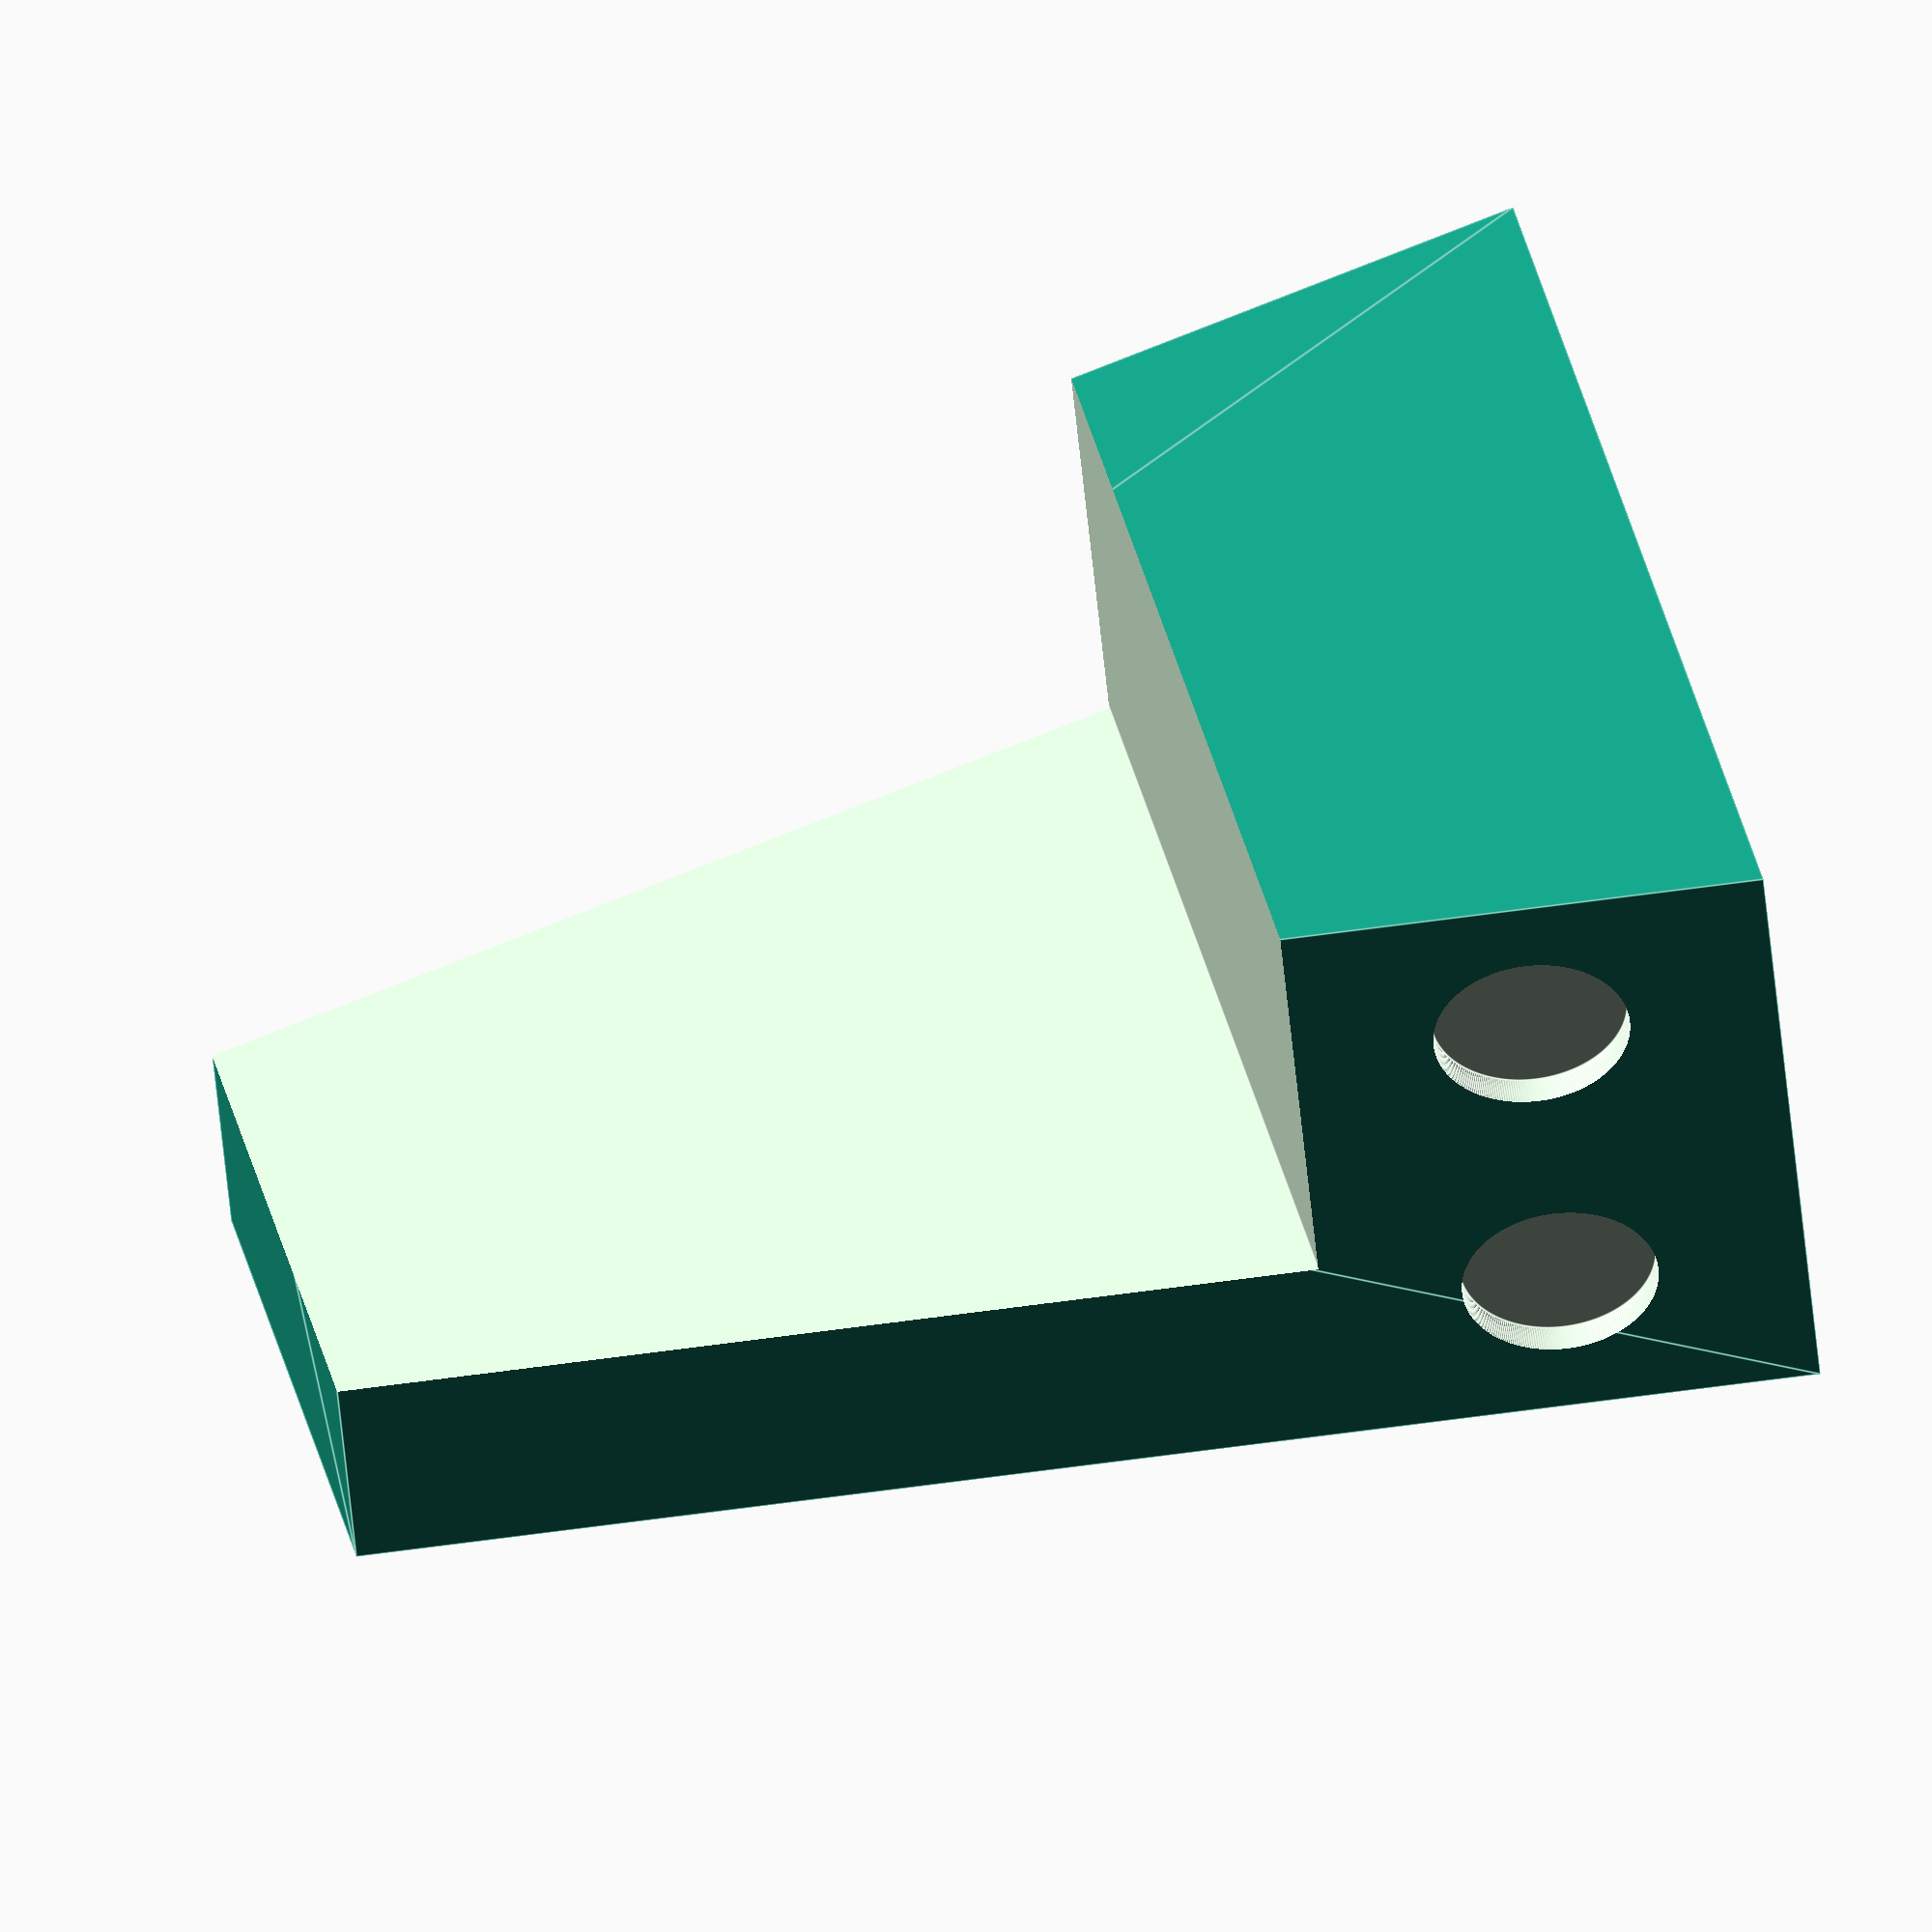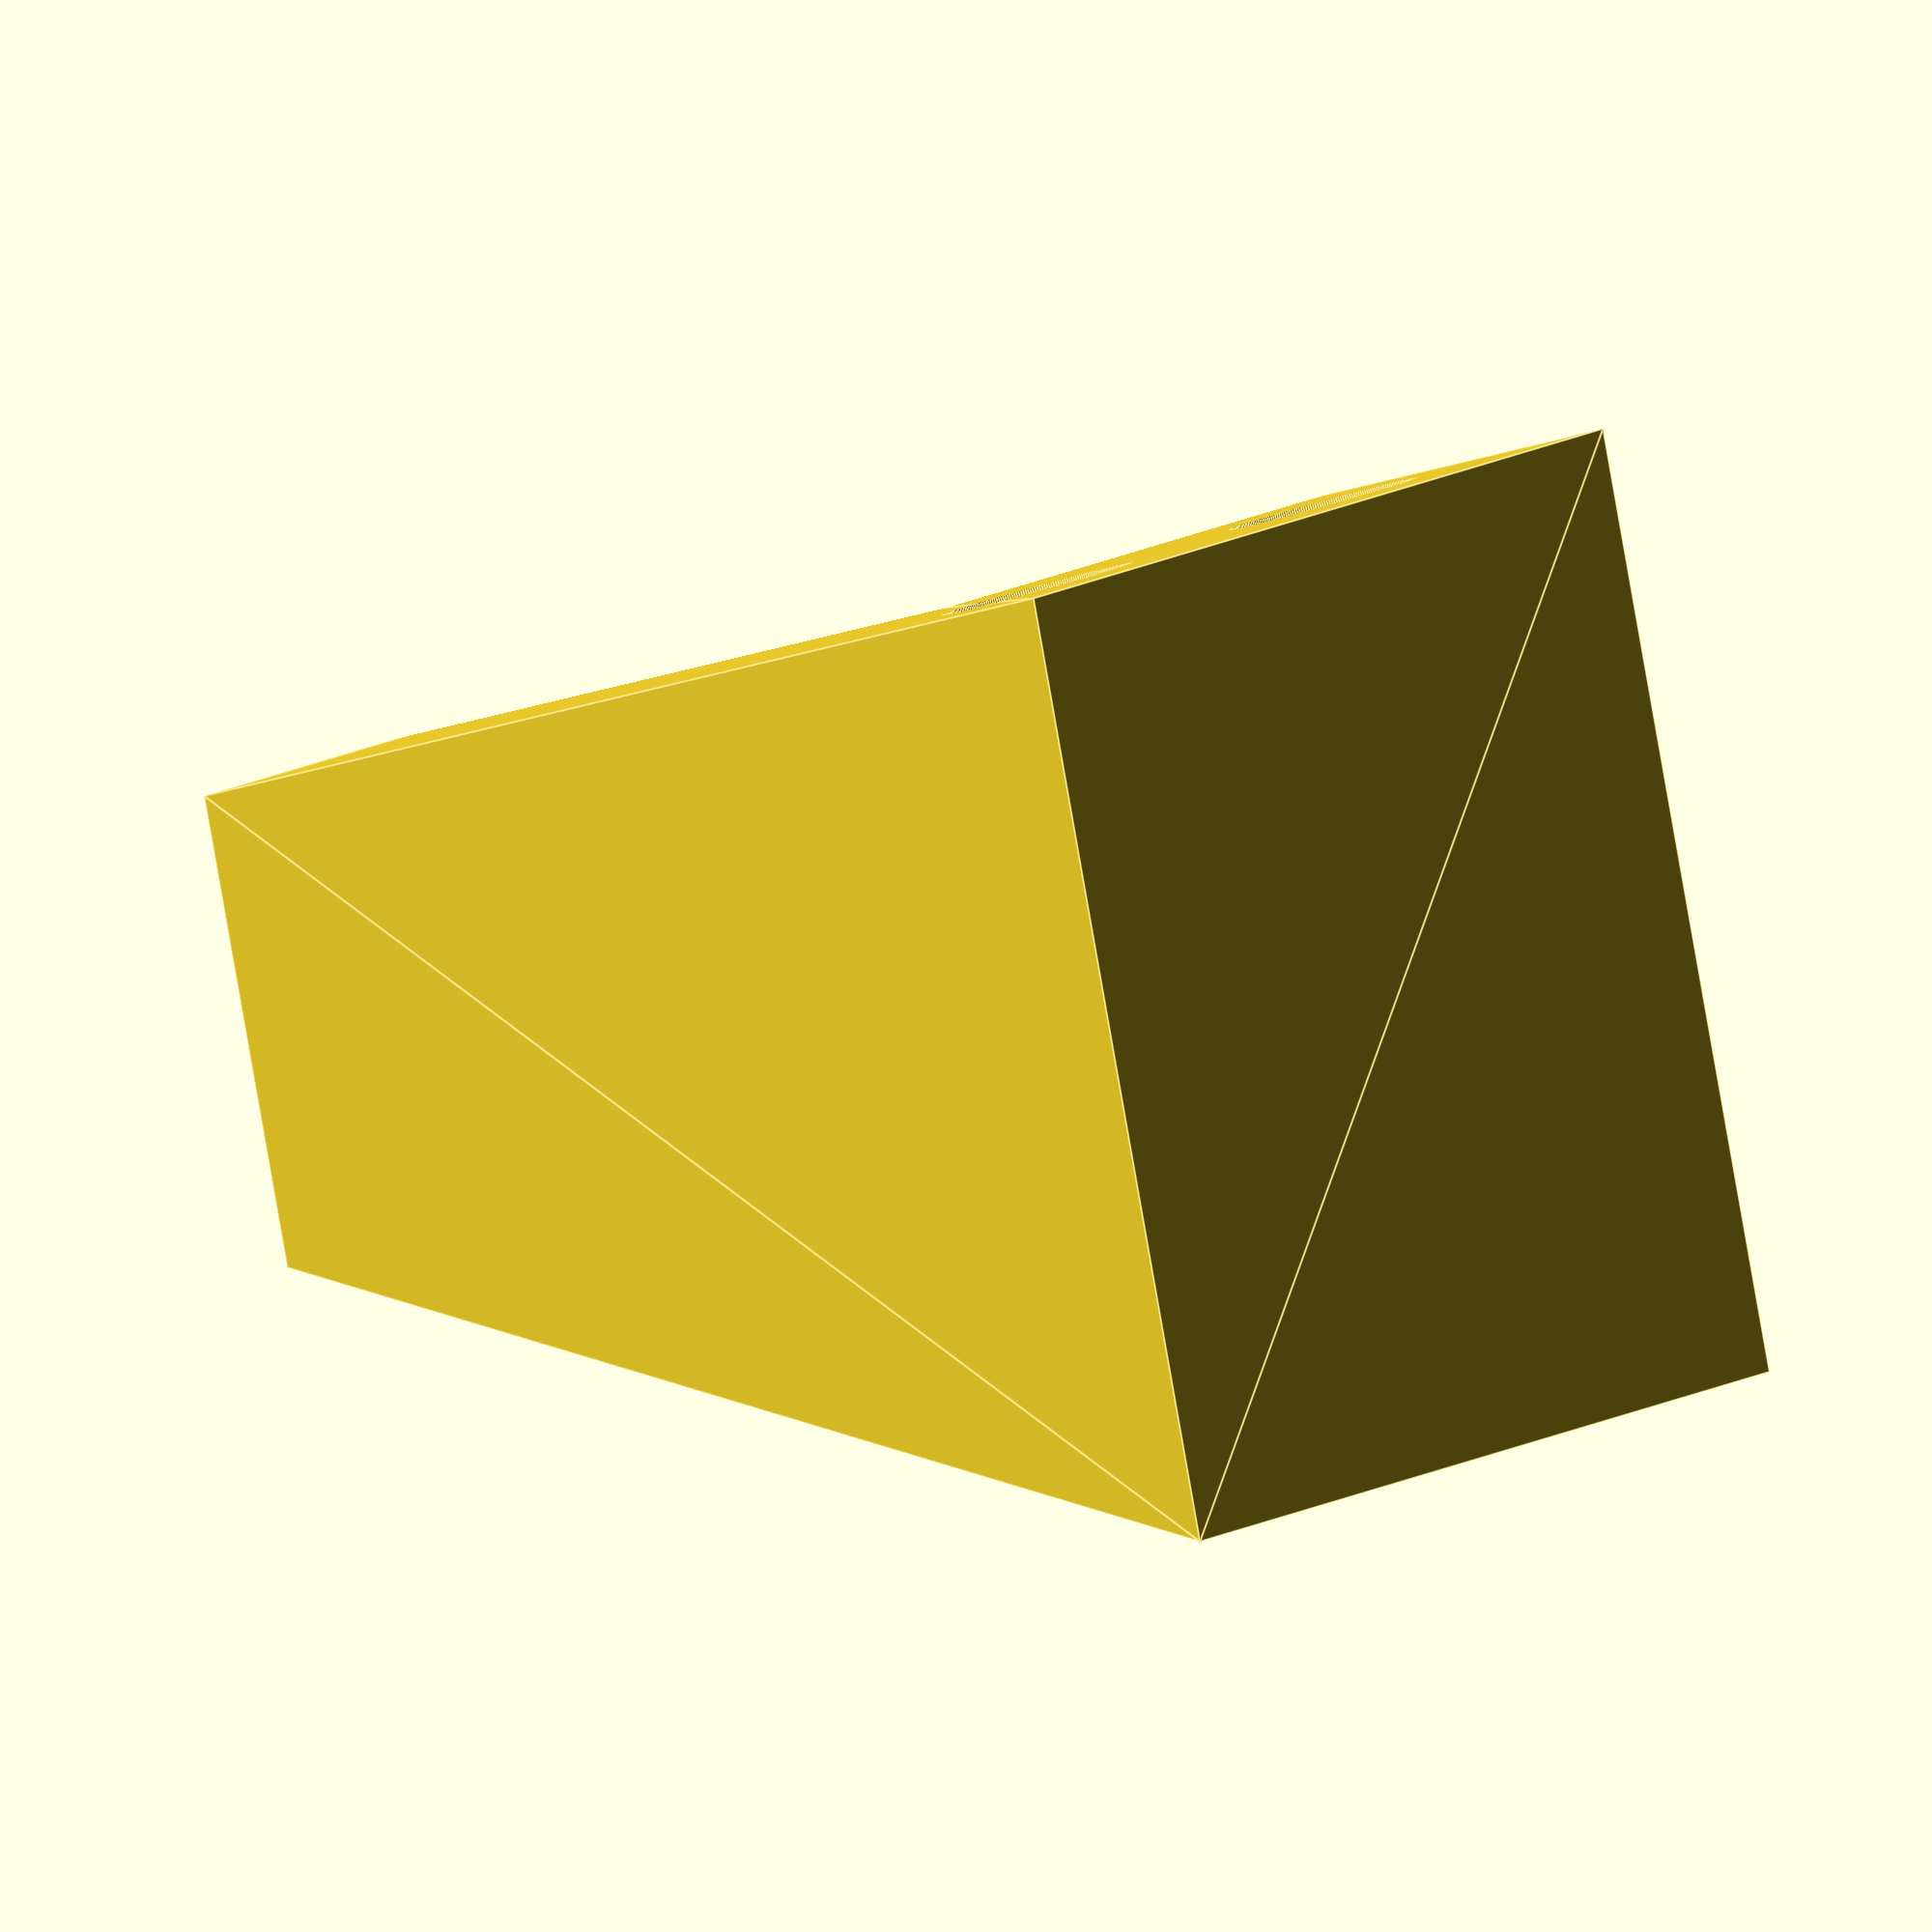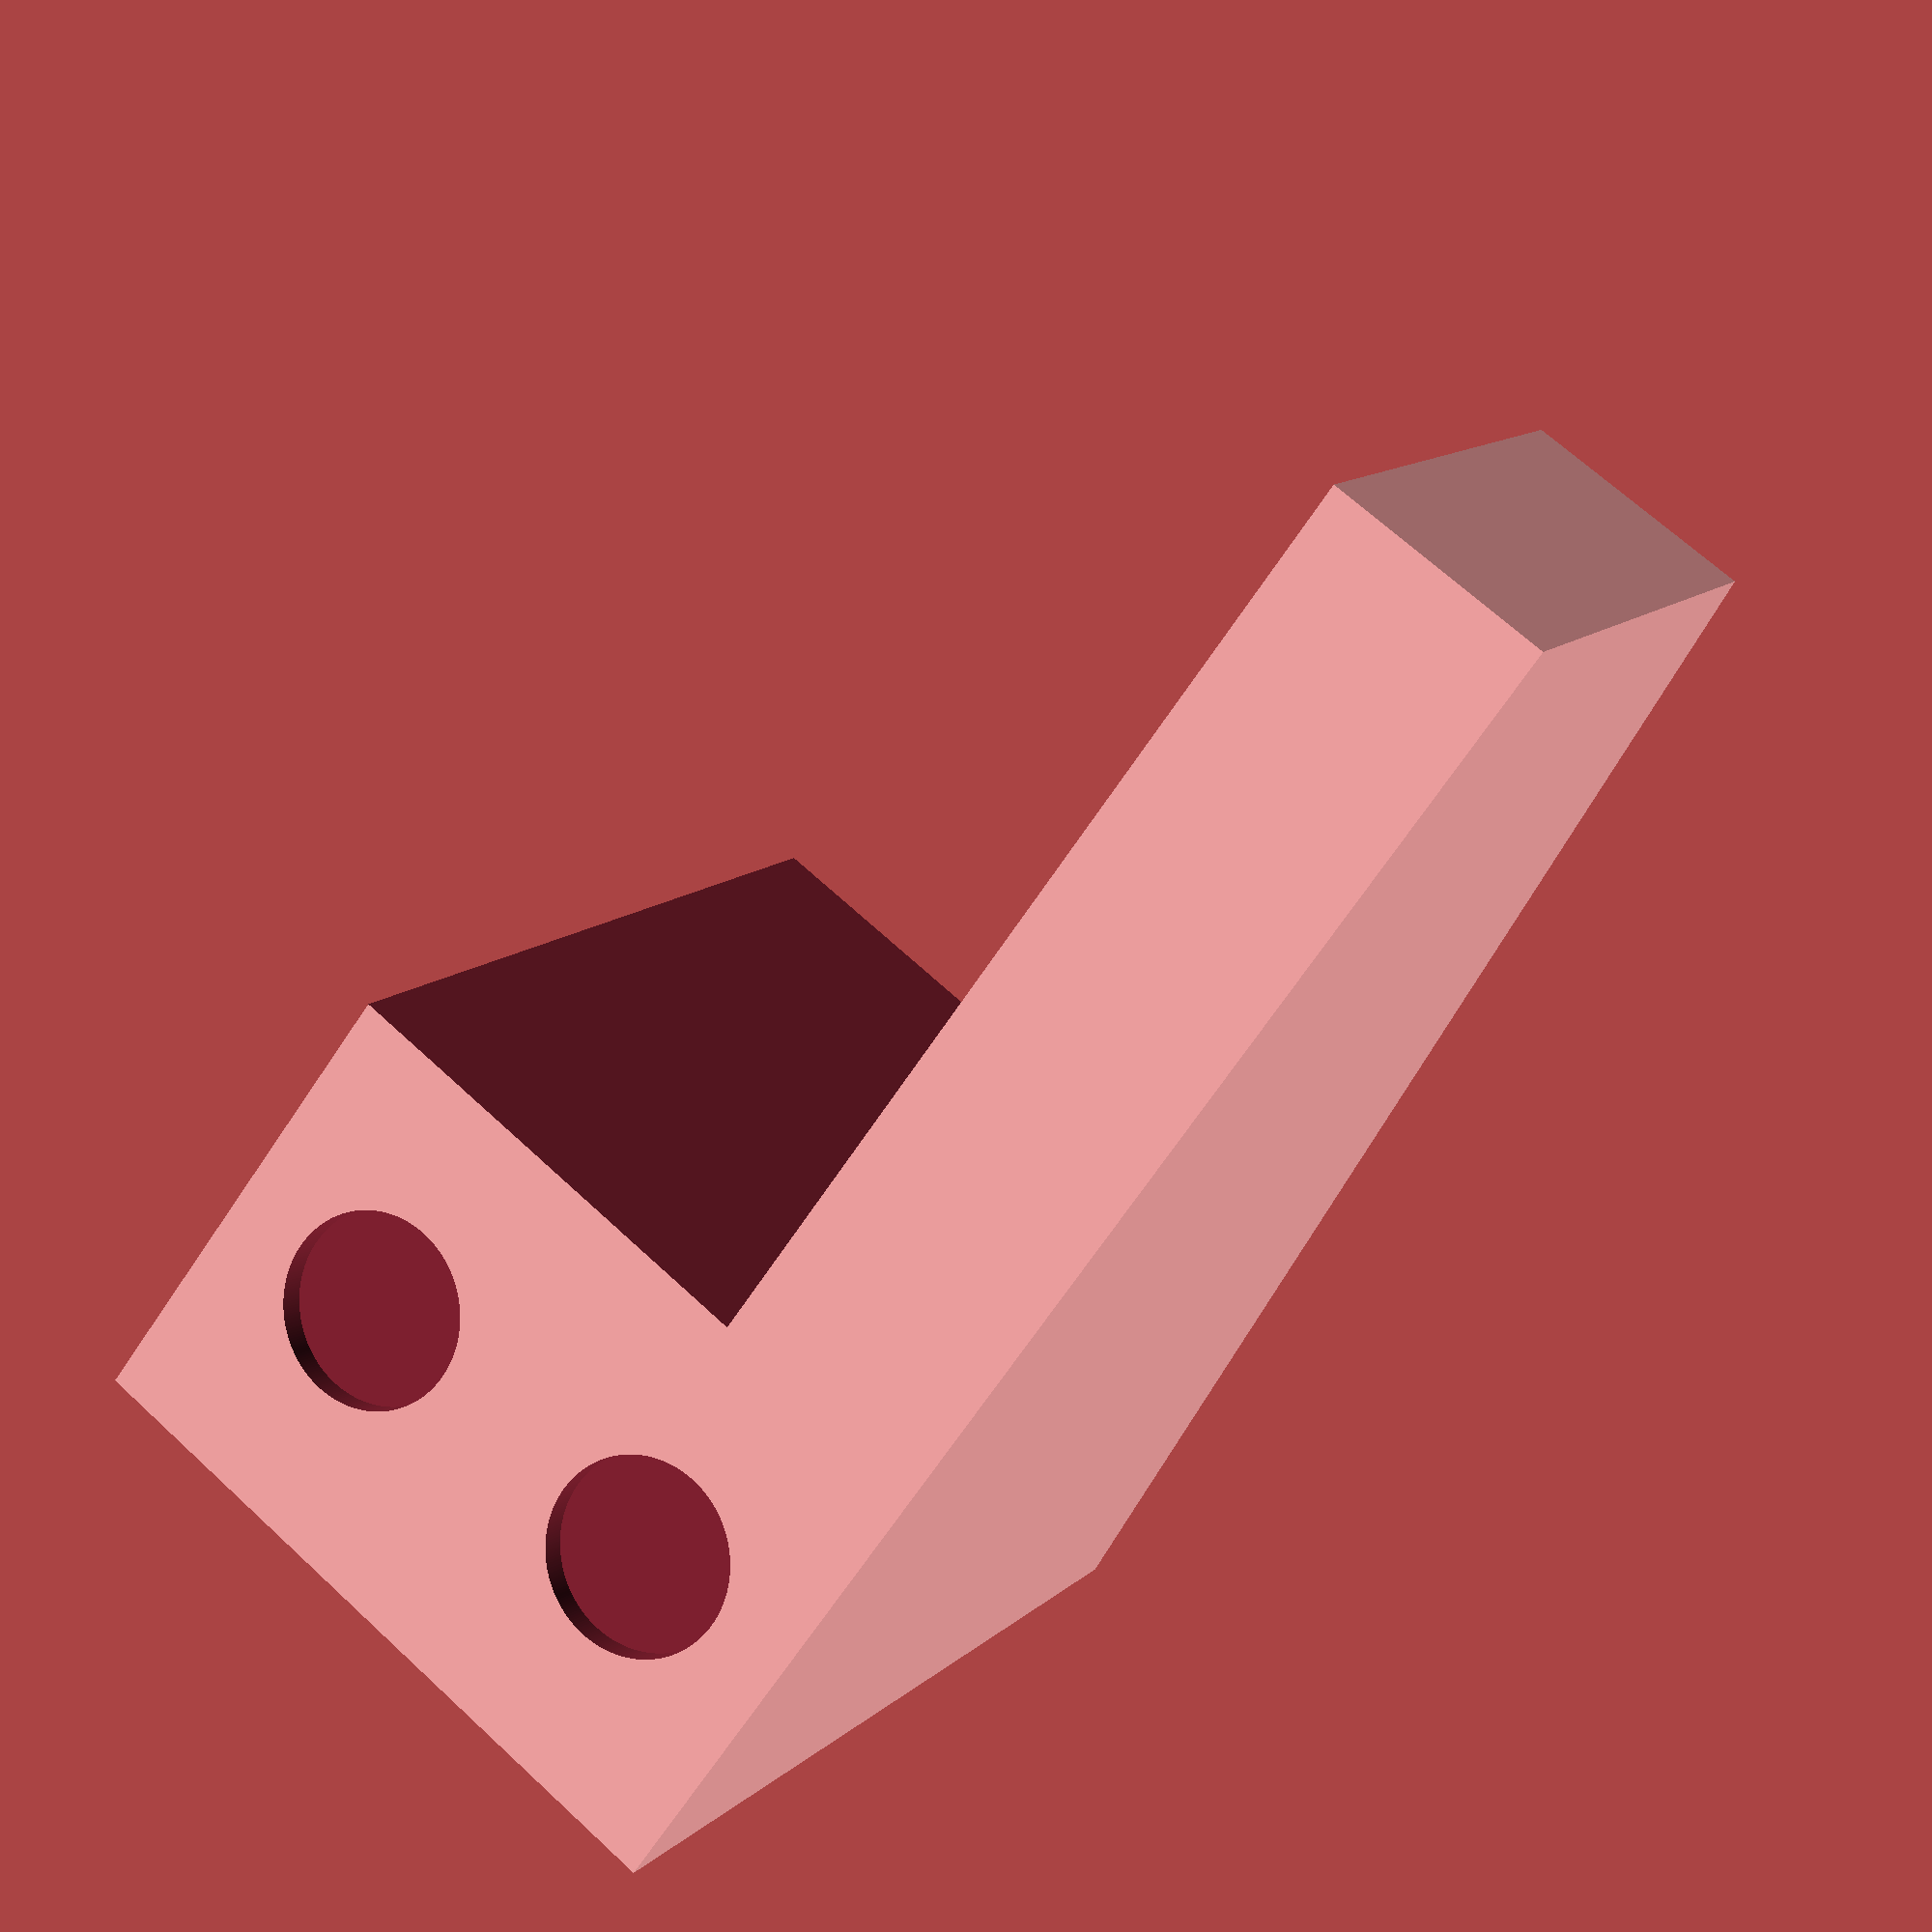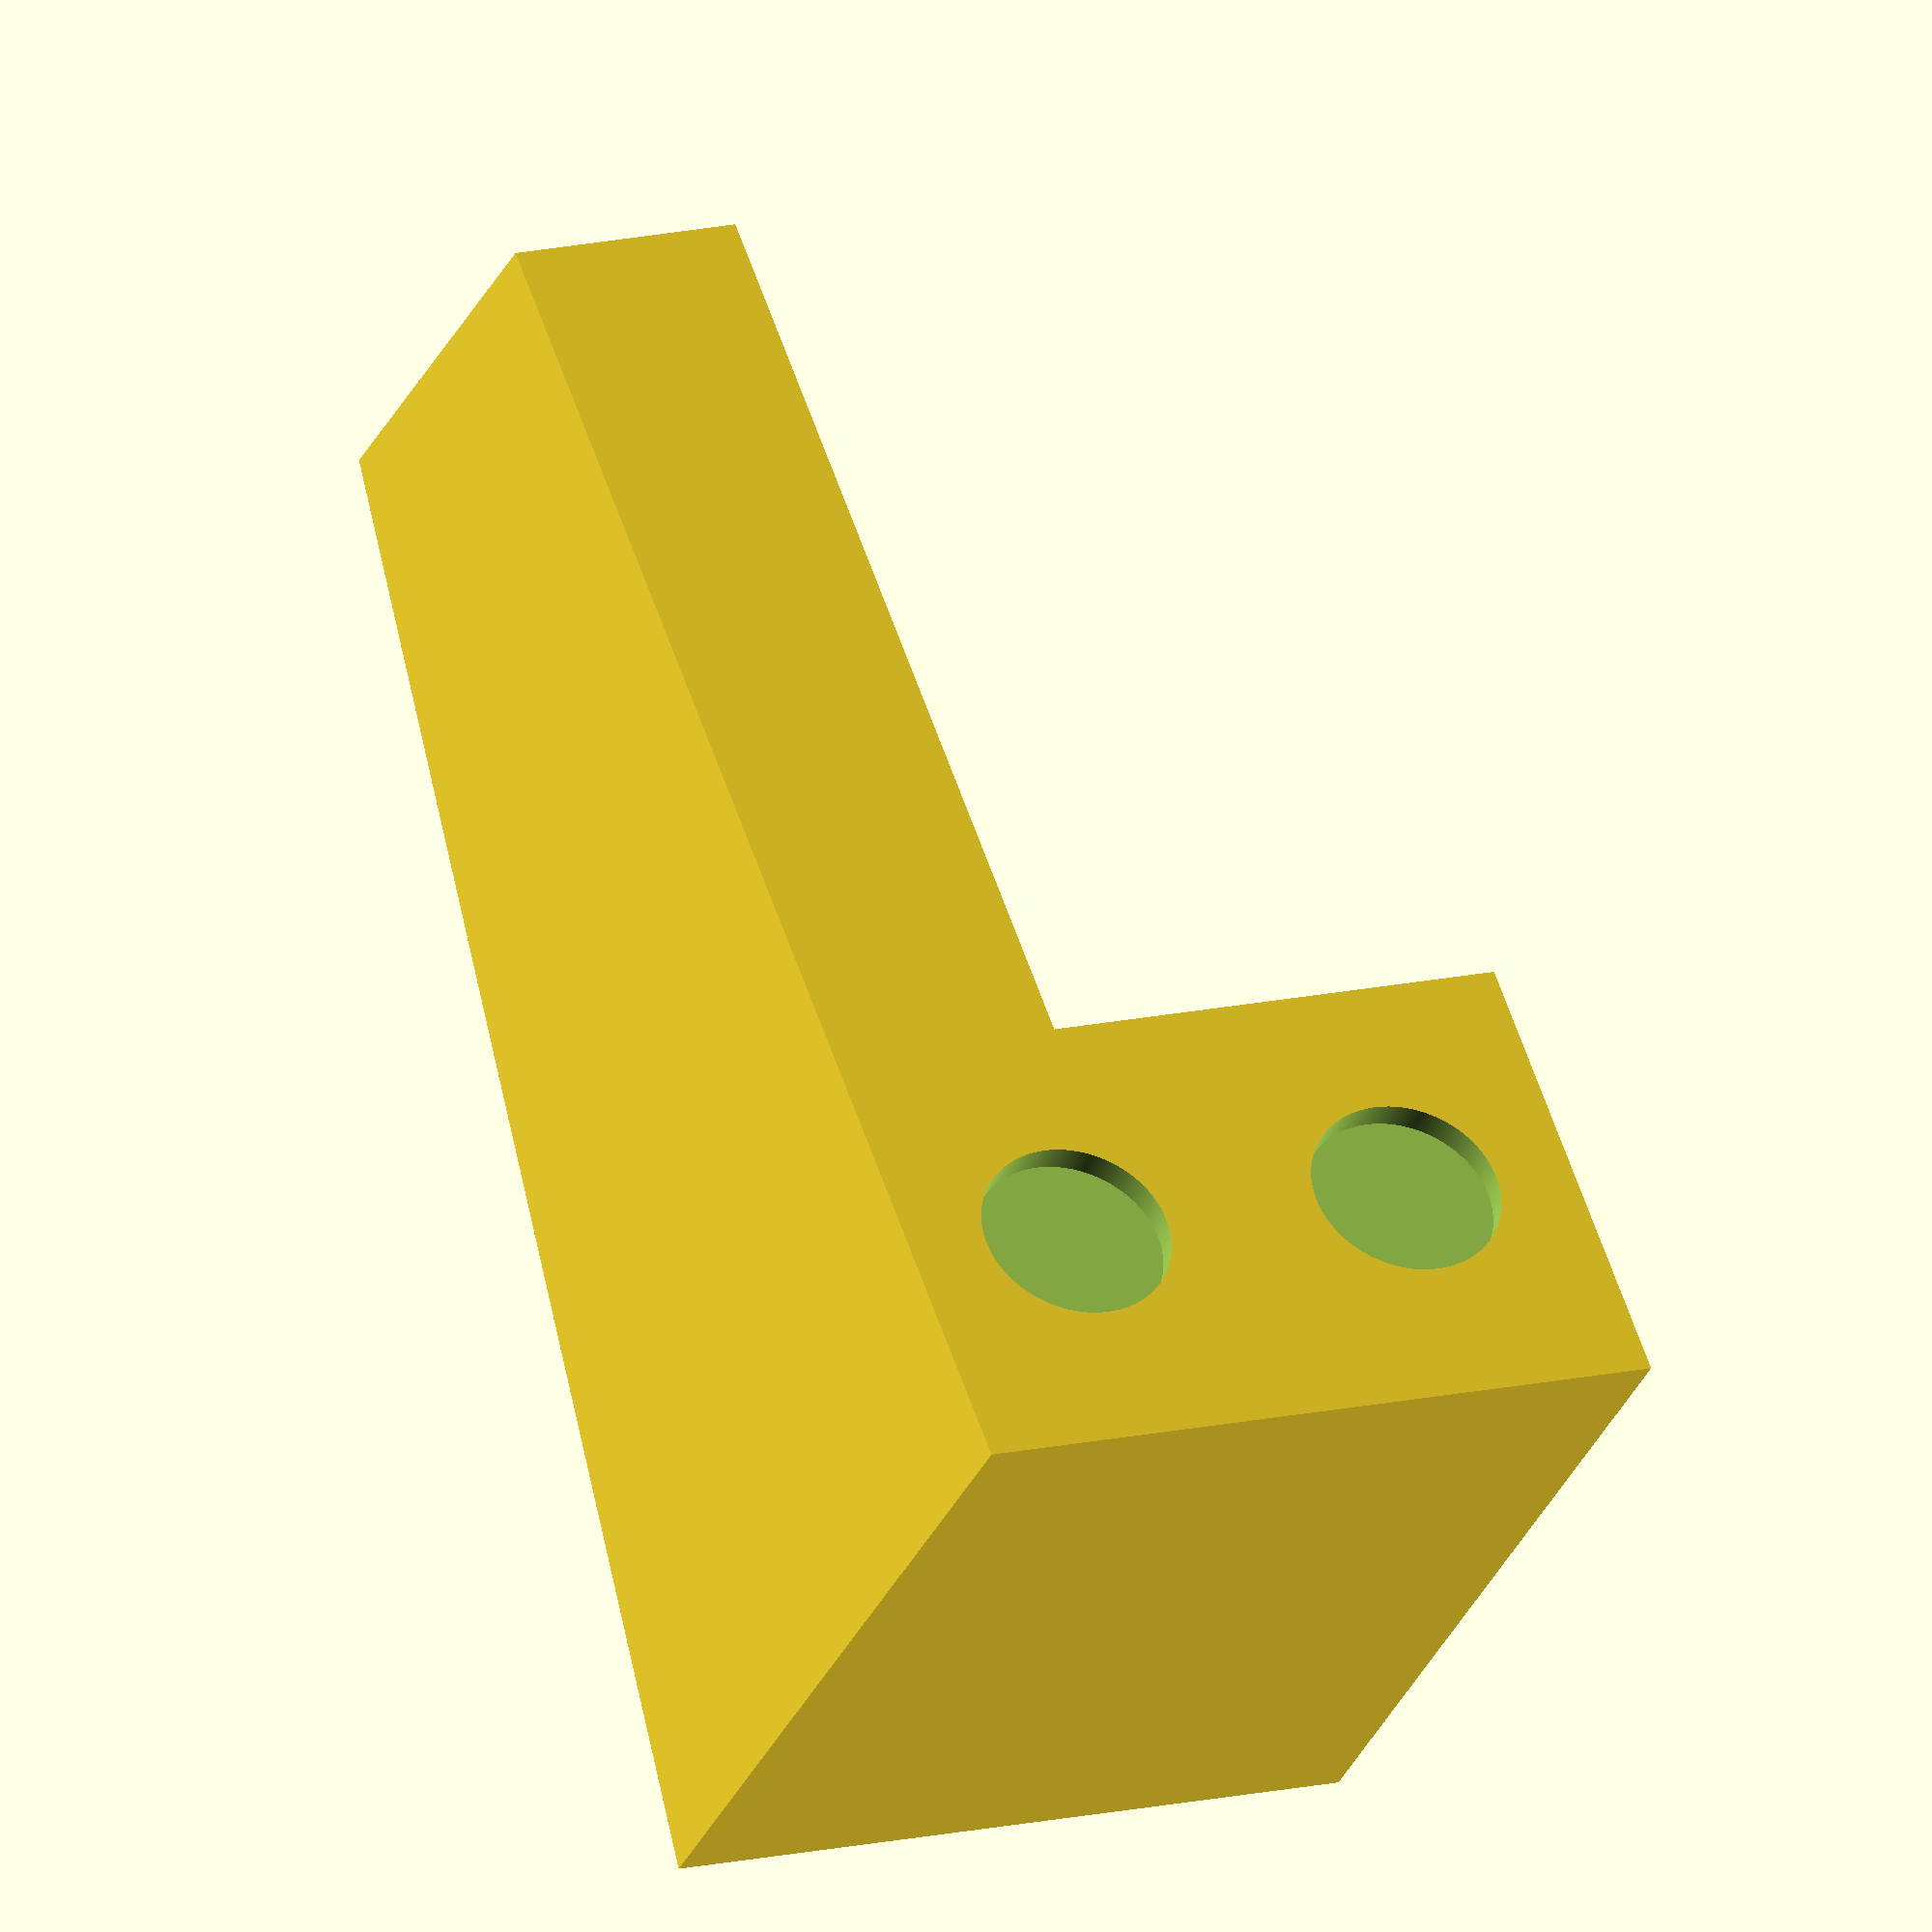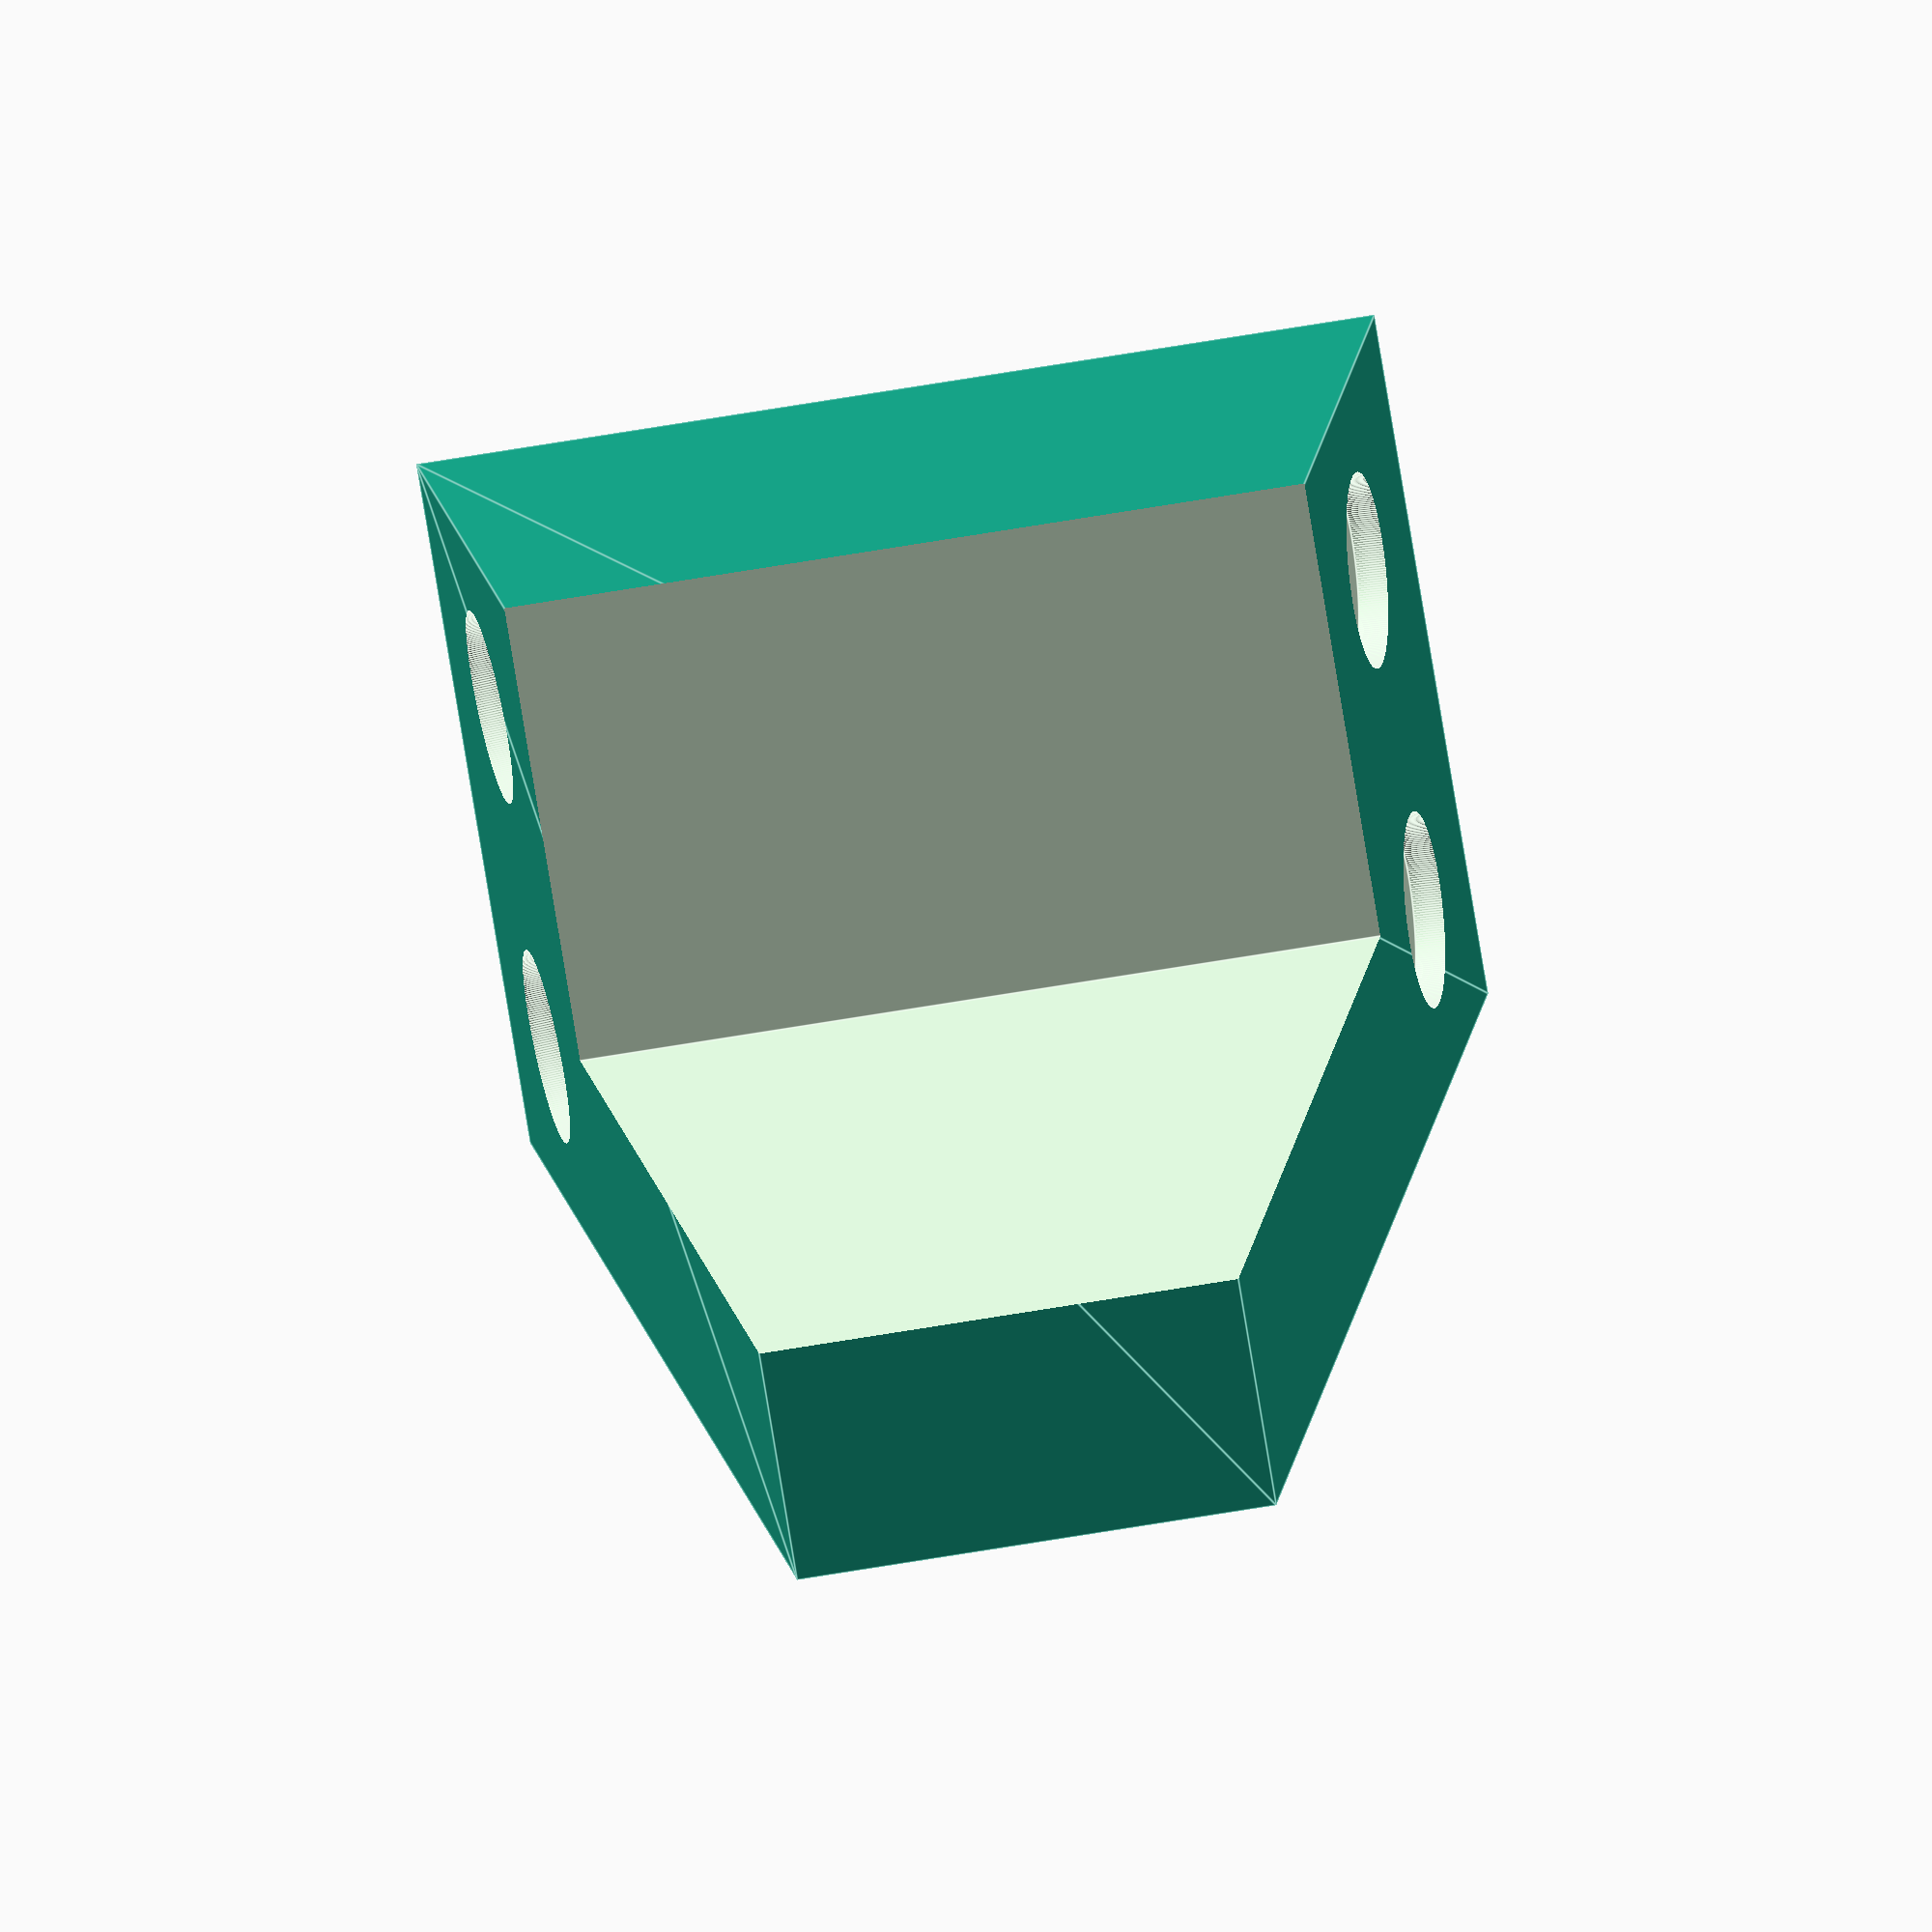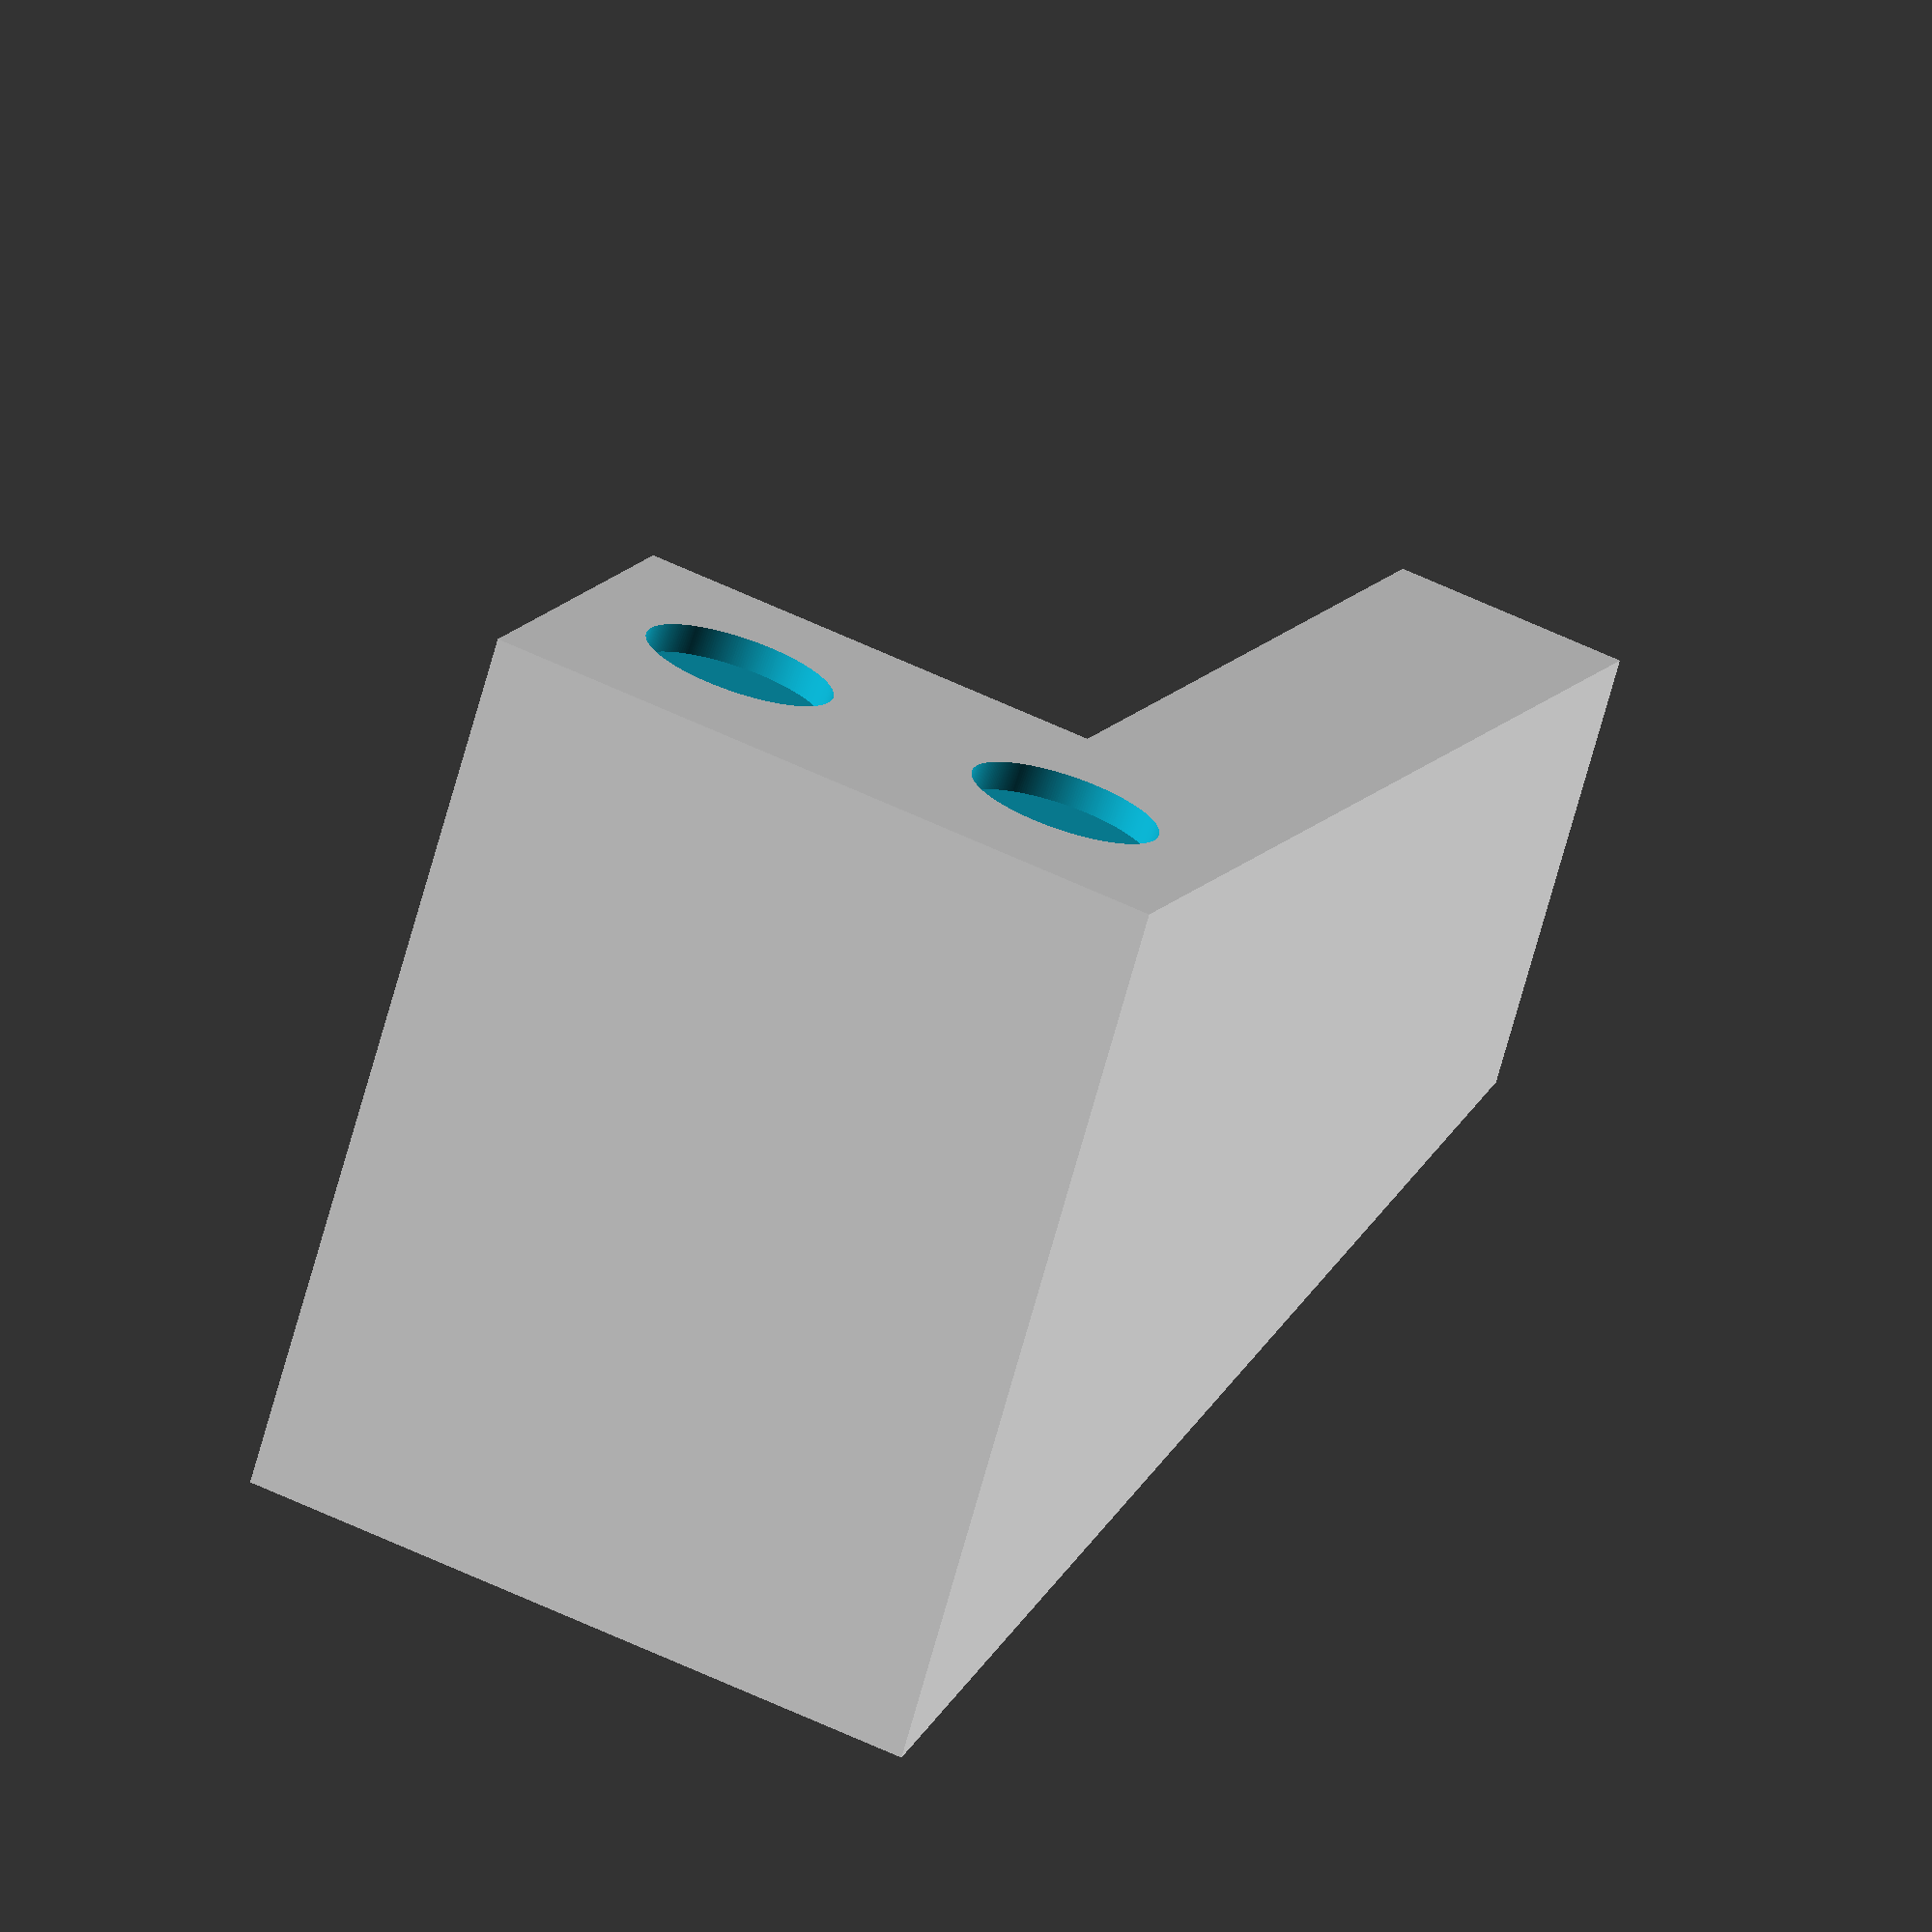
<openscad>
$fn = 0; $fa = 0.1; $fs = .1;

// Dovetail tool


// Magnet Holes
mag_rad = 4;
mag_th  = 1;

// Dimensions
gd_wid_up = 40;
gd_wid_lw = 20;
gd_hght   = 60;
gd_dp_up  = 30;
gd_dp_lw  = 10;

difference(){
linear_extrude( height = gd_dp_up, center=true){ polygon( points = [ [0.5*gd_wid_up, 0.5*gd_hght], [0.5*gd_wid_lw, -0.5*gd_hght],
   [-0.5*gd_wid_lw, -0.5*gd_hght], [-0.5*gd_wid_up, 0.5*gd_hght] ] );}

union(){
translate([ 0, -(1/6)*gd_hght, gd_dp_lw]){ cube( [ (2/3)*gd_hght, 1.01*(2/3)*gd_hght, gd_dp_up], center=true);}

// Magnet Holes

for( i=[0:1]){
   for( j=[-1,1]){
      translate([ j*0.5*(gd_wid_up-gd_wid_up/12)-j*0.5*mag_th, (1/3)*gd_hght, i*0.5*gd_dp_up - 0.25*gd_dp_up]){
         rotate([ 0, 90, -j*9.462,]){
            cylinder( h=1.5*mag_th, r=1.02*mag_rad, center=true);
         }
      }
   }
}


}
}

</openscad>
<views>
elev=43.0 azim=75.0 roll=4.5 proj=o view=edges
elev=338.0 azim=286.0 roll=231.5 proj=o view=edges
elev=113.1 azim=314.7 roll=47.0 proj=p view=wireframe
elev=343.7 azim=220.3 roll=245.0 proj=o view=wireframe
elev=70.8 azim=358.9 roll=9.0 proj=o view=edges
elev=122.0 azim=235.1 roll=63.5 proj=o view=solid
</views>
